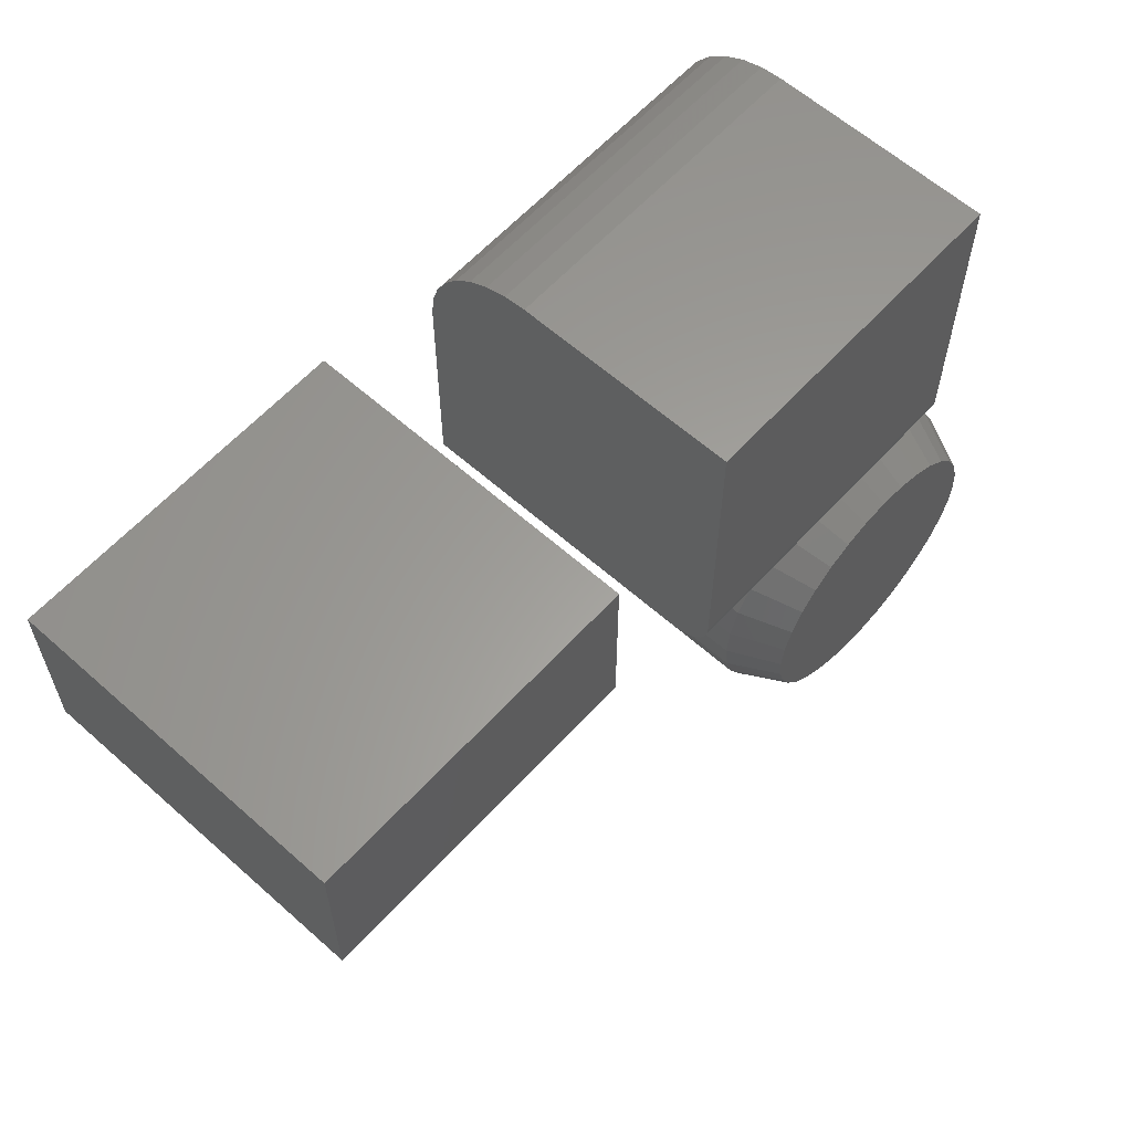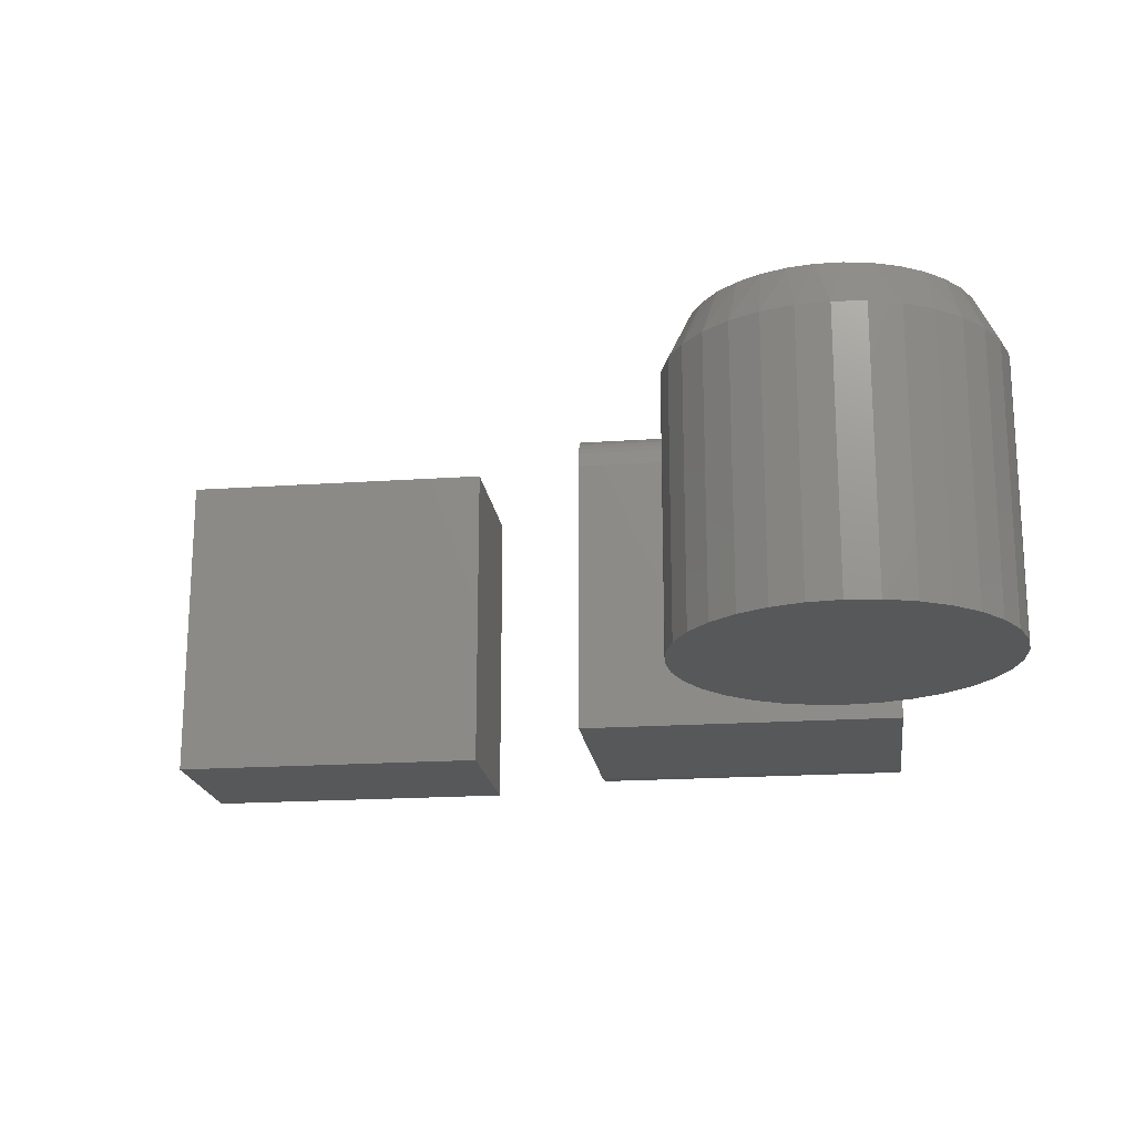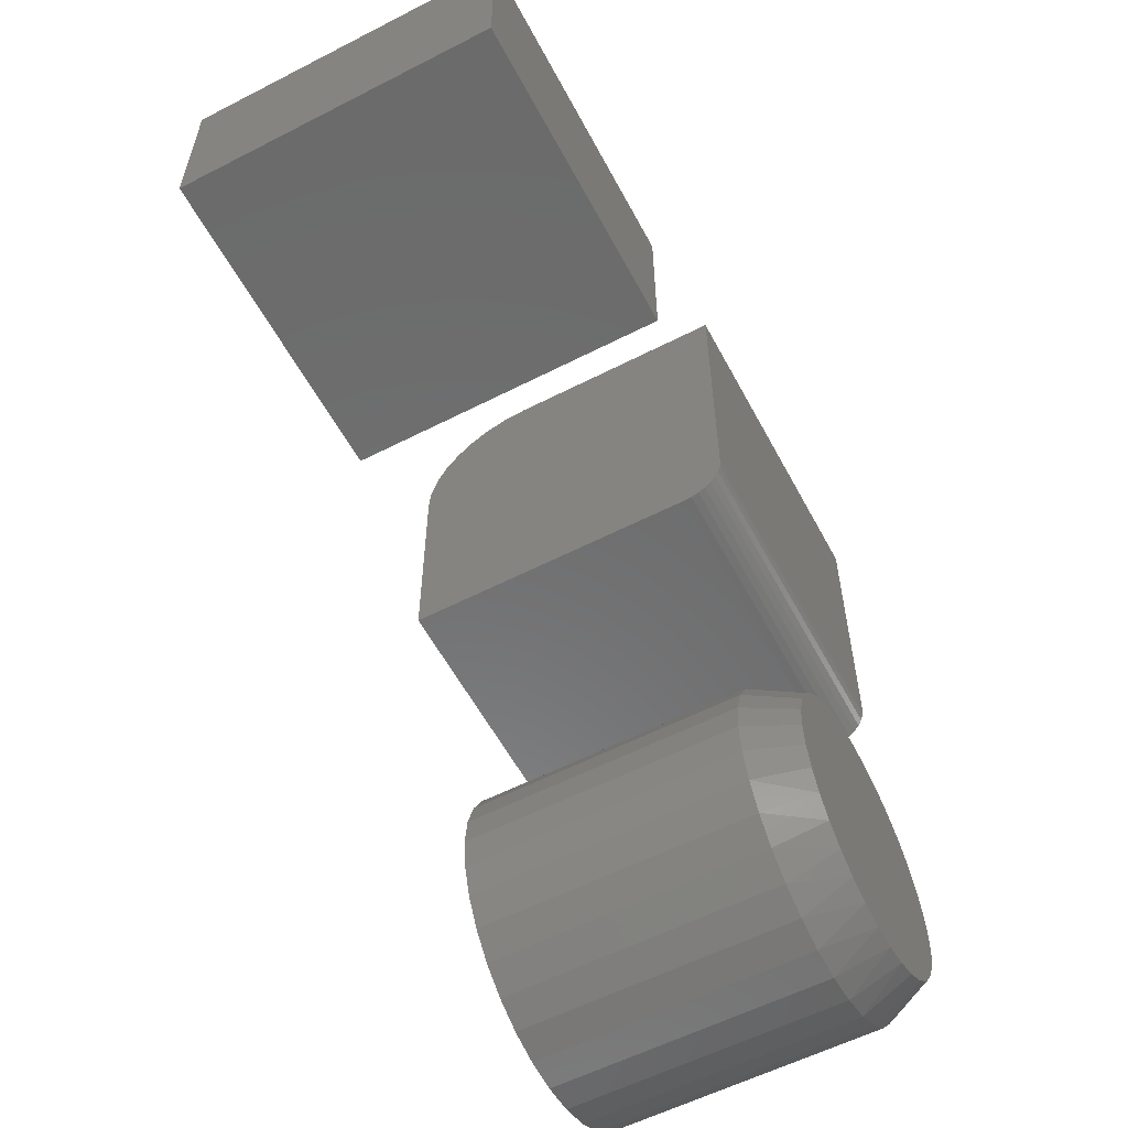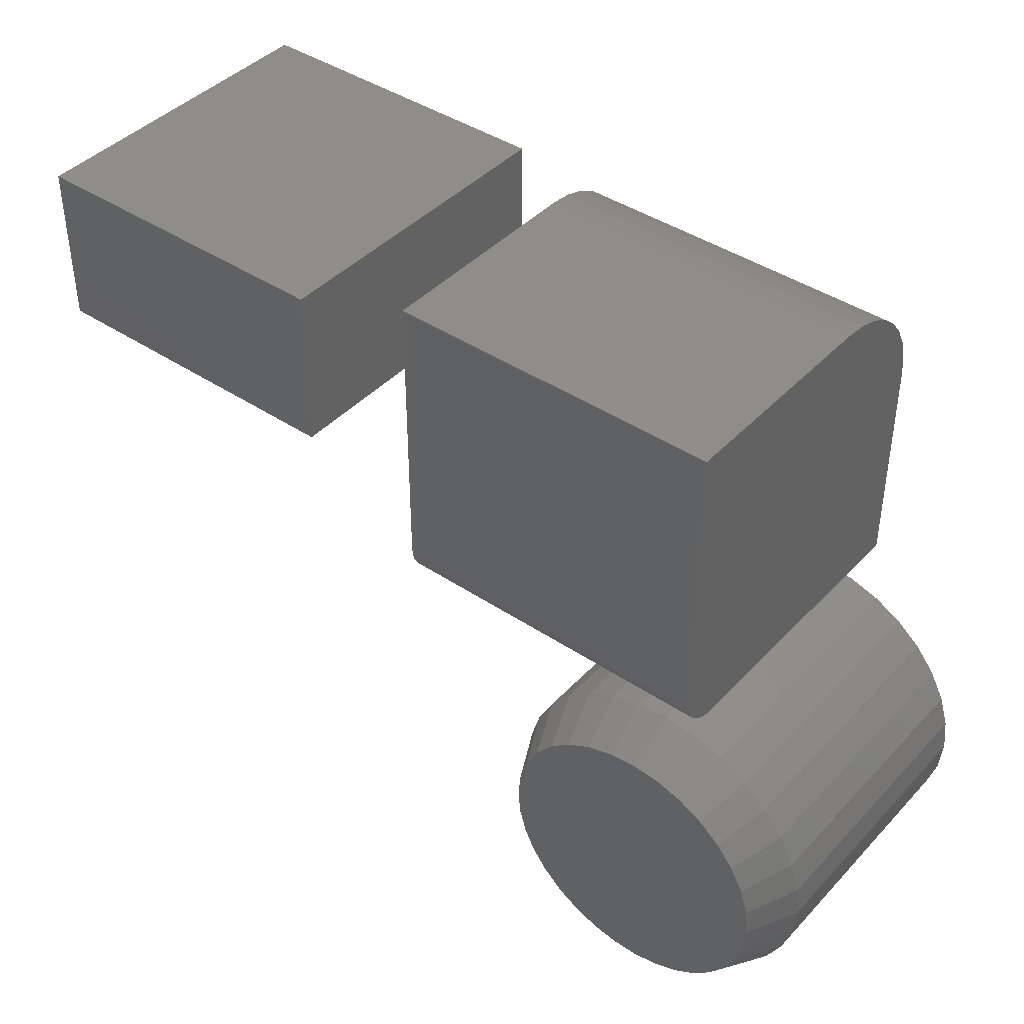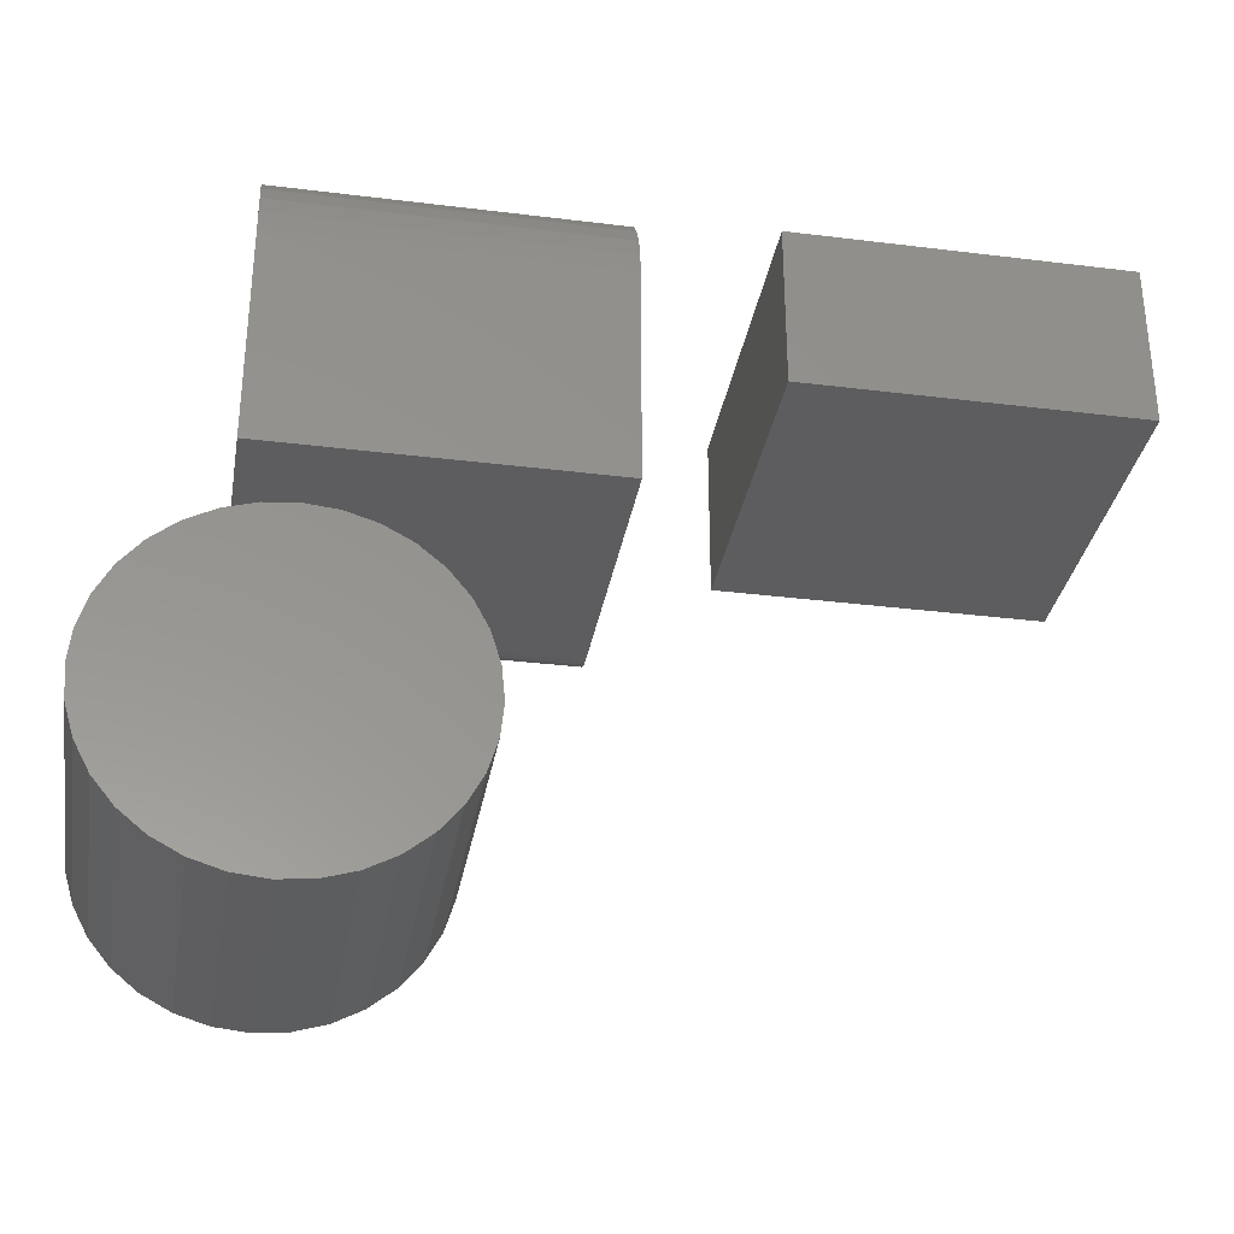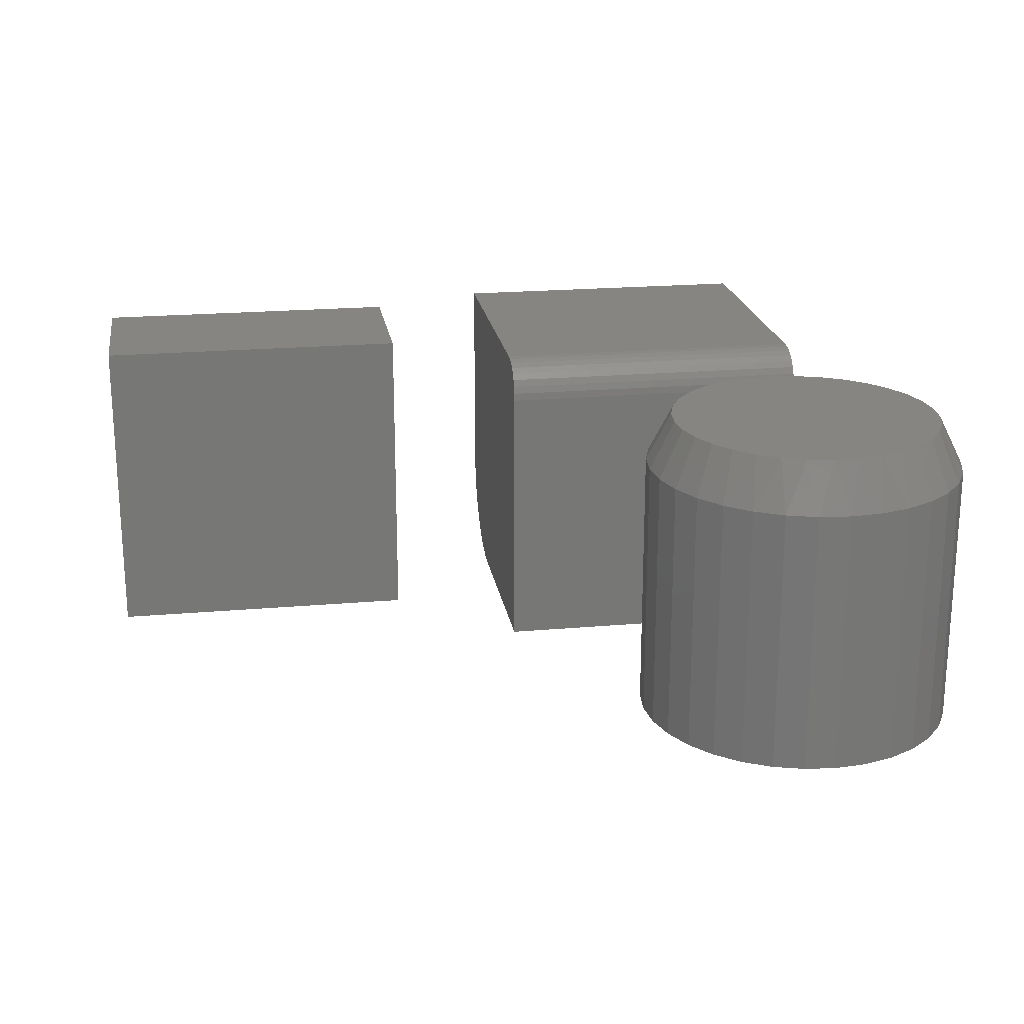
<metadata>
{"format":"stl","ext":"stl","renderer":"f3d","projection":"perspective","resolution":1024,"background":"white","views":[{"elev":61.0,"azim":132.2,"up":"+Z"},{"elev":-19.1,"azim":-172.6,"up":"+Y"},{"elev":-57.7,"azim":118.0,"up":"+Z"},{"elev":41.9,"azim":-141.2,"up":"+Z"},{"elev":-32.5,"azim":-9.8,"up":"+Z"},{"elev":20.9,"azim":171.0,"up":"+Y"}]}
</metadata>
<code>
# stl→obj: 145 verts, 278 faces
v -0.4934 4.056e-17 -0.009046
v -0.451 4.504e-17 -0.01323
v -0.5359 3.562e-17 -0.01323
v -0.5767 3.04e-17 -0.0256
v -0.4102 4.888e-17 -0.0256
v -0.4734 1.869e-17 -0.4432
v -0.5135 1.423e-17 -0.4432
v -0.4339 2.348e-17 -0.4358
v -0.5529 1.026e-17 -0.4358
v -0.5904 6.913e-18 -0.4213
v -0.3965 2.844e-17 -0.4213
v -0.6245 4.297e-18 -0.4001
v -0.3623 3.34e-17 -0.4001
v -0.6542 2.505e-18 -0.3731
v -0.3327 3.82e-17 -0.3731
v -0.6784 1.597e-18 -0.3411
v -0.3085 4.266e-17 -0.3411
v -0.6962 1.606e-18 -0.3051
v -0.2906 4.664e-17 -0.3051
v -0.7072 2.529e-18 -0.2665
v -0.2796 5.001e-17 -0.2665
v -0.7109 4.337e-18 -0.2266
v -0.2759 5.264e-17 -0.2266
v -0.7068 7.157e-18 -0.1841
v -0.2801 5.453e-17 -0.1841
v -0.6944 1.08e-17 -0.1433
v -0.2925 5.542e-17 -0.1433
v -0.6743 1.512e-17 -0.1057
v -0.3126 5.527e-17 -0.1057
v -0.6472 1.995e-17 -0.07275
v -0.3396 5.41e-17 -0.07276
v -0.6143 2.511e-17 -0.0457
v -0.3726 5.194e-17 -0.0457
v -0.2368 -0.07812 -0.2266
v -0.2368 -0.5078 -0.2266
v -0.2418 -0.07812 -0.2766
v -0.2418 -0.5078 -0.2766
v -0.2564 -0.07812 -0.3248
v -0.2564 -0.5078 -0.3248
v -0.2801 -0.07812 -0.3691
v -0.2801 -0.5078 -0.3691
v -0.312 -0.07812 -0.408
v -0.312 -0.5078 -0.408
v -0.3509 -0.07812 -0.4399
v -0.3509 -0.5078 -0.4399
v -0.3952 -0.07812 -0.4636
v -0.3952 -0.5078 -0.4636
v -0.4434 -0.07812 -0.4782
v -0.4434 -0.5078 -0.4782
v -0.4934 -0.07812 -0.4831
v -0.4934 -0.5078 -0.4831
v -0.5435 -0.07812 -0.4782
v -0.5435 -0.5078 -0.4782
v -0.5916 -0.07812 -0.4636
v -0.5916 -0.5078 -0.4636
v -0.636 -0.07812 -0.4399
v -0.636 -0.5078 -0.4399
v -0.6748 -0.07812 -0.408
v -0.6748 -0.5078 -0.408
v -0.7068 -0.07812 -0.3691
v -0.7068 -0.5078 -0.3691
v -0.7305 -0.07812 -0.3248
v -0.7305 -0.5078 -0.3248
v -0.7451 -0.07812 -0.2766
v -0.7451 -0.5078 -0.2766
v -0.75 -0.07812 -0.2266
v -0.75 -0.5078 -0.2266
v -0.7451 -0.07812 -0.1765
v -0.7451 -0.5078 -0.1765
v -0.7305 -0.07812 -0.1284
v -0.7305 -0.5078 -0.1284
v -0.7068 -0.07812 -0.08401
v -0.7068 -0.5078 -0.08401
v -0.6748 -0.07812 -0.04513
v -0.6748 -0.5078 -0.04513
v -0.636 -0.07812 -0.01322
v -0.636 -0.5078 -0.01322
v -0.5916 -0.07812 0.01049
v -0.5916 -0.5078 0.01049
v -0.5435 -0.07812 0.02509
v -0.5435 -0.5078 0.02509
v -0.4934 -0.07812 0.03002
v -0.4934 -0.5078 0.03002
v -0.4434 -0.07812 0.02509
v -0.4434 -0.5078 0.02509
v -0.3952 -0.07812 0.01049
v -0.3952 -0.5078 0.01049
v -0.3509 -0.07812 -0.01322
v -0.3509 -0.5078 -0.01322
v -0.312 -0.07812 -0.04513
v -0.312 -0.5078 -0.04513
v -0.2801 -0.07812 -0.08401
v -0.2801 -0.5078 -0.08401
v -0.2564 -0.07812 -0.1284
v -0.2564 -0.5078 -0.1284
v -0.2418 -0.07812 -0.1765
v -0.2418 -0.5078 -0.1765
v 0.125 -0.5078 0.2969
v 0.6328 -0.5078 0.2969
v 0.125 -0.5078 0.5535
v 0.6328 -0.5078 0.5535
v 0.125 0 0.2969
v 0.125 1.424e-17 0.5535
v 0.6328 2.819e-17 0.2969
v 0.6328 4.243e-17 0.5535
v -0.5781 3.469e-18 0.1797
v -0.5781 -0.001201 0.1675
v -0.5781 2.819e-17 0.625
v -0.5781 -0.5078 0.1172
v -0.5781 -0.5078 0.4531
v -0.5781 -0.5045 0.4867
v -0.5781 -0.4947 0.5189
v -0.5781 -0.4788 0.5486
v -0.5781 -0.4575 0.5747
v -0.5781 -0.4314 0.596
v -0.5781 -0.4017 0.6119
v -0.5781 -0.3695 0.6217
v -0.5781 -0.3359 0.625
v -0.5781 -0.0625 0.1172
v -0.5781 -0.004758 0.1558
v -0.5781 -0.01053 0.145
v -0.5781 -0.01831 0.1355
v -0.5781 -0.02778 0.1277
v -0.5781 -0.03858 0.1219
v -0.5781 -0.05031 0.1184
v -0.07031 -0.5078 0.1172
v -0.07031 -0.0625 0.1172
v -0.07031 8.457e-17 0.625
v -0.07031 -0.3359 0.625
v -0.07031 -0.3695 0.6217
v -0.07031 -0.4017 0.6119
v -0.07031 -0.4314 0.596
v -0.07031 -0.4575 0.5747
v -0.07031 -0.4788 0.5486
v -0.07031 -0.4947 0.5189
v -0.07031 -0.5045 0.4867
v -0.07031 -0.5078 0.4531
v -0.07031 -0.05031 0.1184
v -0.07031 -0.03858 0.1219
v -0.07031 -0.02778 0.1277
v -0.07031 -0.01831 0.1355
v -0.07031 -0.01053 0.145
v -0.07031 -0.004758 0.1558
v -0.07031 -0.001201 0.1675
v -0.07031 5.985e-17 0.1797
f 1 2 3
f 4 3 2
f 5 4 2
f 6 7 8
f 7 9 8
f 8 9 10
f 8 10 11
f 11 10 12
f 11 12 13
f 13 12 14
f 13 14 15
f 15 14 16
f 15 16 17
f 17 16 18
f 17 18 19
f 19 18 20
f 19 20 21
f 21 20 22
f 21 22 23
f 23 22 24
f 23 24 25
f 25 24 26
f 25 26 27
f 27 26 28
f 27 28 29
f 29 28 30
f 29 30 31
f 31 30 32
f 31 32 33
f 33 32 4
f 33 4 5
f 34 35 36
f 36 35 37
f 36 37 38
f 38 37 39
f 38 39 40
f 40 39 41
f 40 41 42
f 42 41 43
f 42 43 44
f 44 43 45
f 44 45 46
f 46 45 47
f 46 47 48
f 48 47 49
f 48 49 50
f 50 49 51
f 50 51 52
f 52 51 53
f 52 53 54
f 54 53 55
f 54 55 56
f 56 55 57
f 56 57 58
f 58 57 59
f 58 59 60
f 60 59 61
f 60 61 62
f 62 61 63
f 62 63 64
f 64 63 65
f 64 65 66
f 66 65 67
f 66 67 68
f 68 67 69
f 68 69 70
f 70 69 71
f 70 71 72
f 72 71 73
f 72 73 74
f 74 73 75
f 74 75 76
f 76 75 77
f 76 77 78
f 78 77 79
f 78 79 80
f 80 79 81
f 80 81 82
f 82 81 83
f 82 83 84
f 84 83 85
f 84 85 86
f 86 85 87
f 86 87 88
f 88 87 89
f 88 89 90
f 90 89 91
f 90 91 92
f 92 91 93
f 92 93 94
f 94 93 95
f 94 95 96
f 96 95 97
f 96 97 34
f 34 97 35
f 22 66 24
f 24 66 68
f 24 68 26
f 26 68 70
f 26 70 28
f 28 70 72
f 28 72 30
f 30 72 74
f 30 74 32
f 32 74 76
f 32 76 4
f 4 76 78
f 4 78 3
f 3 78 80
f 3 80 1
f 1 80 82
f 1 82 2
f 2 82 84
f 2 84 5
f 5 84 86
f 5 86 33
f 33 86 88
f 33 88 31
f 31 88 90
f 31 90 29
f 29 90 92
f 29 92 27
f 27 92 94
f 27 94 25
f 25 94 96
f 25 96 23
f 23 96 34
f 14 58 60
f 12 56 58
f 12 58 14
f 10 54 56
f 10 56 12
f 9 52 54
f 9 54 10
f 7 50 52
f 7 52 9
f 48 6 8
f 48 50 6
f 6 50 7
f 46 8 11
f 46 48 8
f 11 13 44
f 44 46 11
f 13 15 42
f 42 44 13
f 40 42 15
f 66 22 64
f 64 22 20
f 64 20 62
f 62 20 18
f 62 18 60
f 60 18 16
f 60 16 14
f 23 34 21
f 21 34 36
f 21 36 19
f 19 36 38
f 19 38 17
f 17 38 40
f 17 40 15
f 81 85 83
f 85 81 79
f 85 79 87
f 47 53 49
f 49 53 51
f 87 79 89
f 89 79 77
f 89 77 91
f 91 77 75
f 91 75 93
f 93 75 73
f 93 73 95
f 95 73 71
f 95 71 97
f 97 71 69
f 97 69 35
f 35 69 67
f 35 67 37
f 37 67 65
f 37 65 39
f 39 65 63
f 39 63 41
f 41 63 61
f 41 61 43
f 43 61 59
f 43 59 45
f 45 59 57
f 45 57 47
f 47 57 55
f 47 55 53
f 98 99 100
f 100 99 101
f 102 103 104
f 104 103 105
f 103 102 100
f 100 102 98
f 105 103 101
f 101 103 100
f 104 105 99
f 99 105 101
f 102 104 98
f 98 104 99
f 106 107 108
f 109 110 111
f 109 111 112
f 109 112 113
f 109 113 114
f 109 114 115
f 109 115 116
f 109 116 117
f 109 117 118
f 109 118 108
f 109 108 119
f 119 108 107
f 119 107 120
f 119 120 121
f 119 121 122
f 119 122 123
f 119 123 124
f 119 124 125
f 126 127 128
f 126 128 129
f 126 129 130
f 126 130 131
f 126 131 132
f 126 132 133
f 126 133 134
f 126 134 135
f 126 135 136
f 126 136 137
f 127 138 139
f 127 139 140
f 127 140 141
f 127 141 142
f 127 142 143
f 127 143 144
f 127 144 145
f 127 145 128
f 109 126 110
f 110 126 137
f 128 108 129
f 129 108 118
f 129 118 130
f 130 118 117
f 130 117 131
f 131 117 116
f 131 116 132
f 132 116 115
f 132 115 133
f 133 115 114
f 133 114 134
f 134 114 113
f 134 113 135
f 135 113 112
f 135 112 136
f 136 112 111
f 136 111 137
f 137 111 110
f 106 108 145
f 145 108 128
f 119 127 109
f 109 127 126
f 106 145 107
f 107 145 144
f 107 144 120
f 120 144 143
f 120 143 121
f 121 143 142
f 121 142 122
f 122 142 141
f 122 141 123
f 123 141 140
f 123 140 124
f 124 140 139
f 124 139 125
f 125 139 138
f 125 138 119
f 119 138 127

</code>
